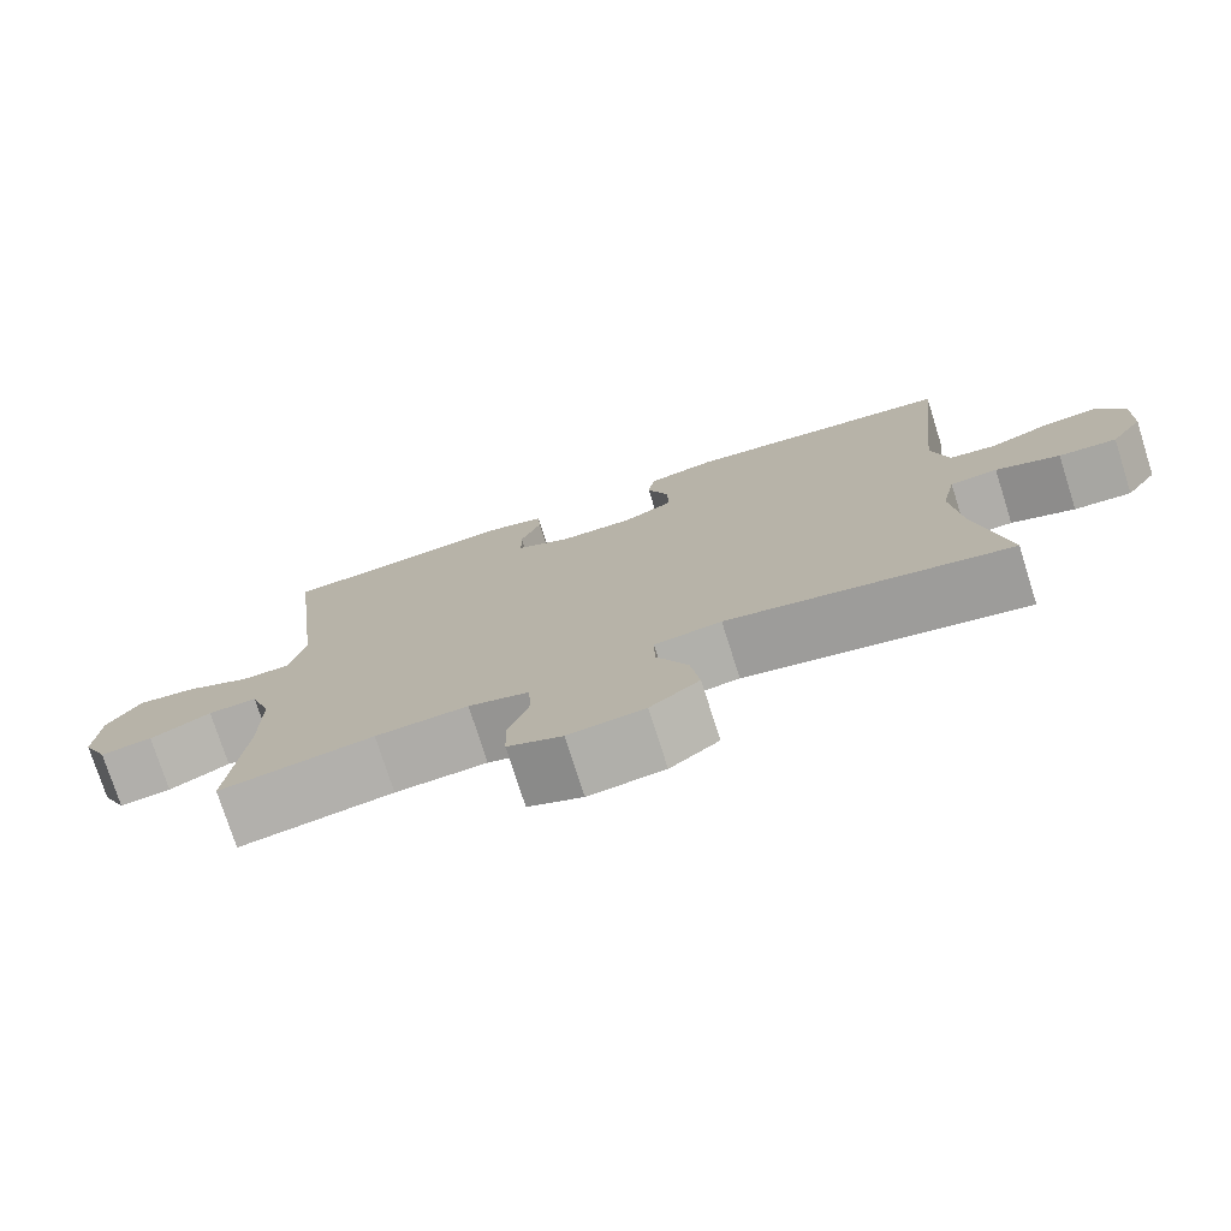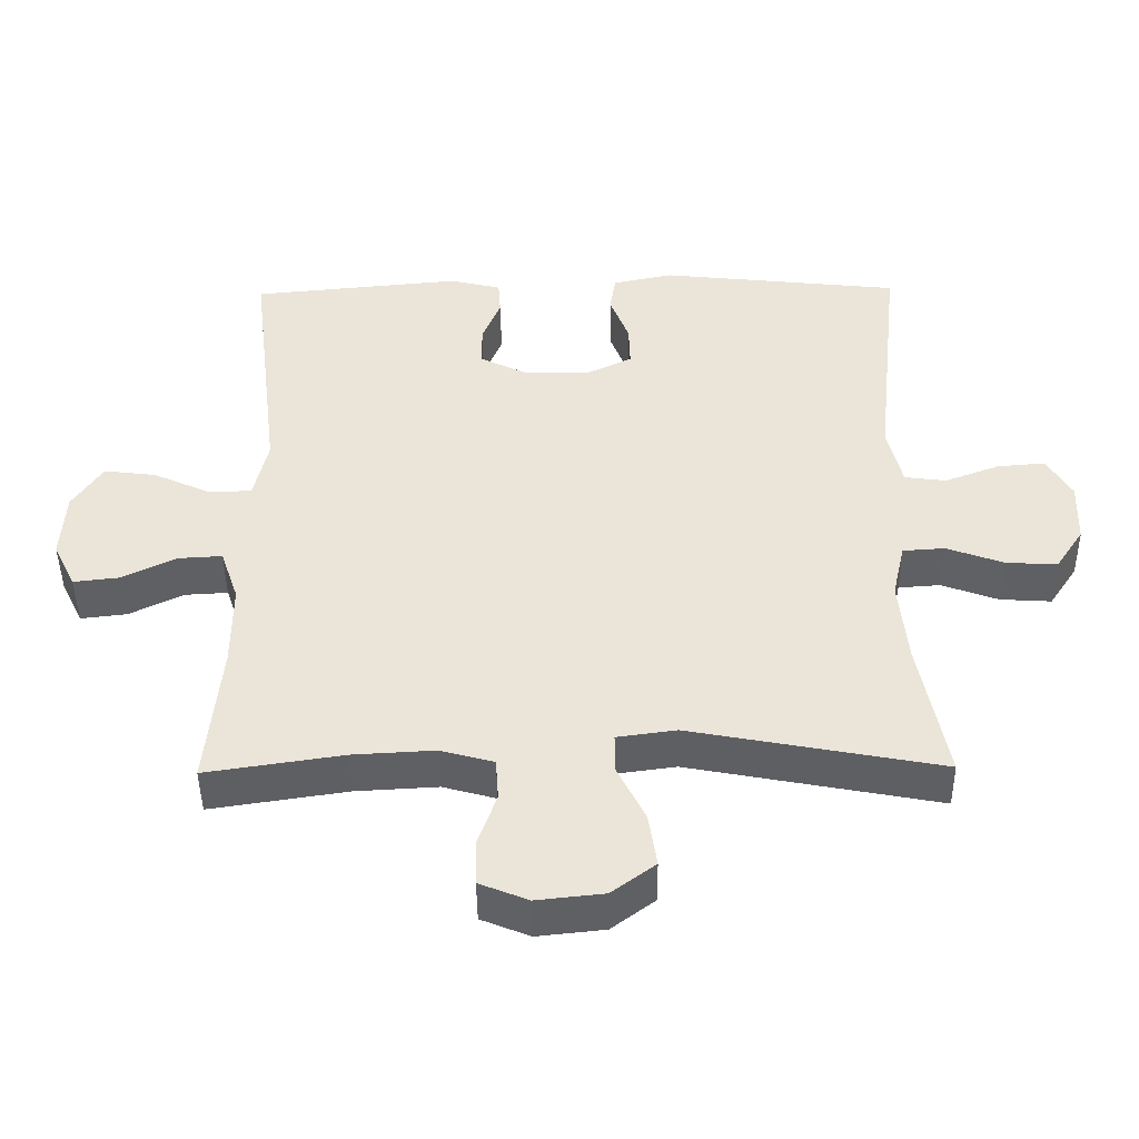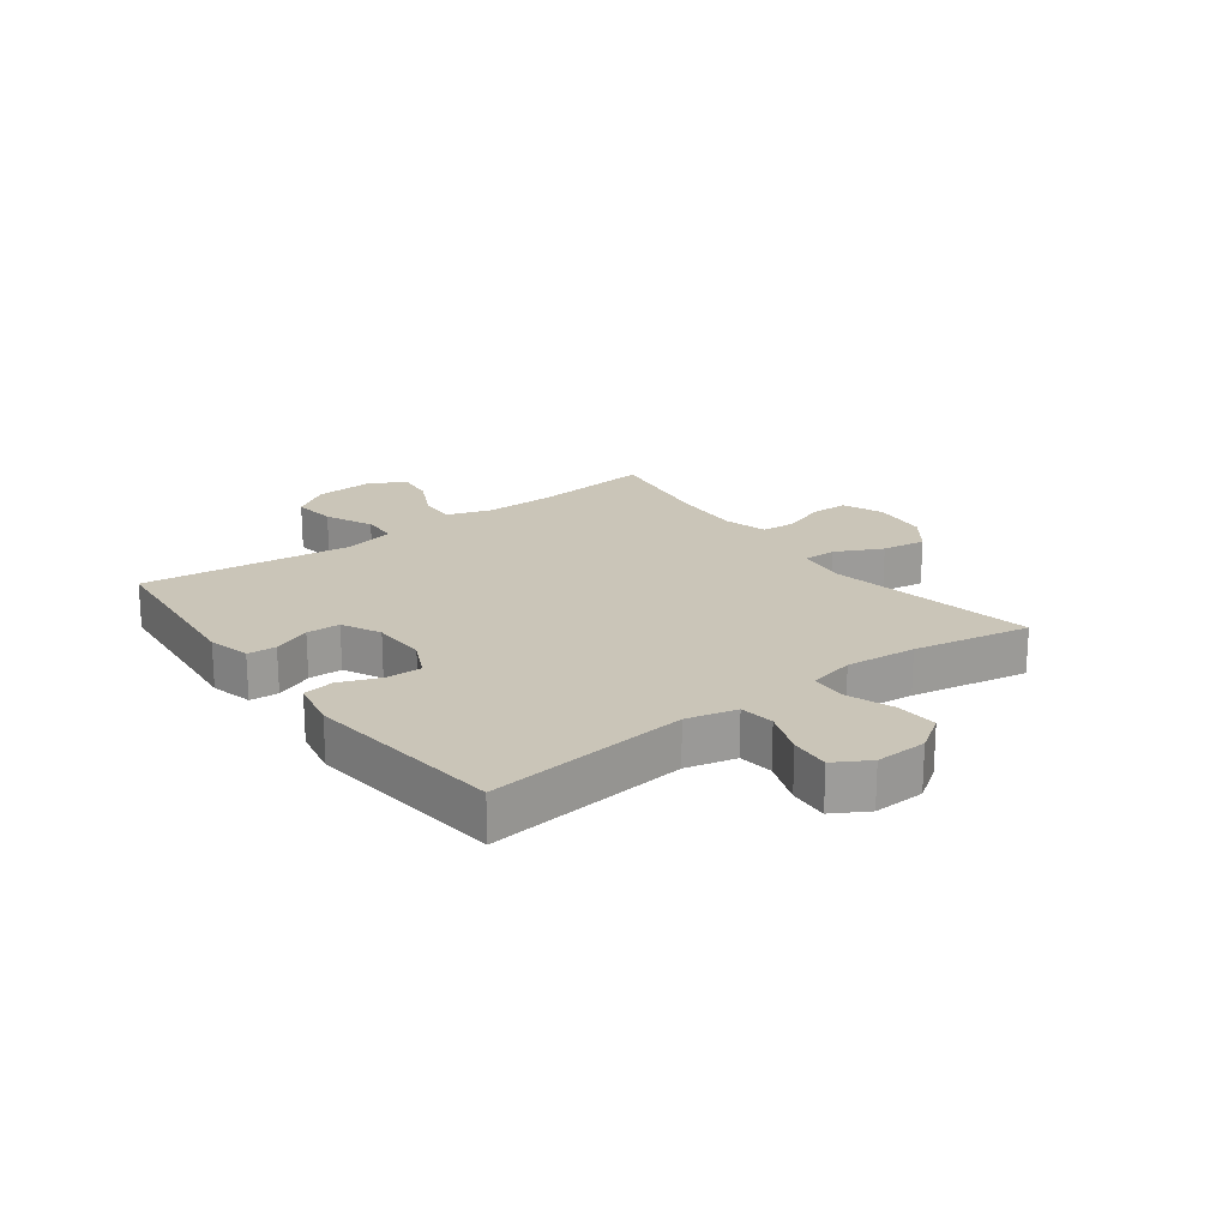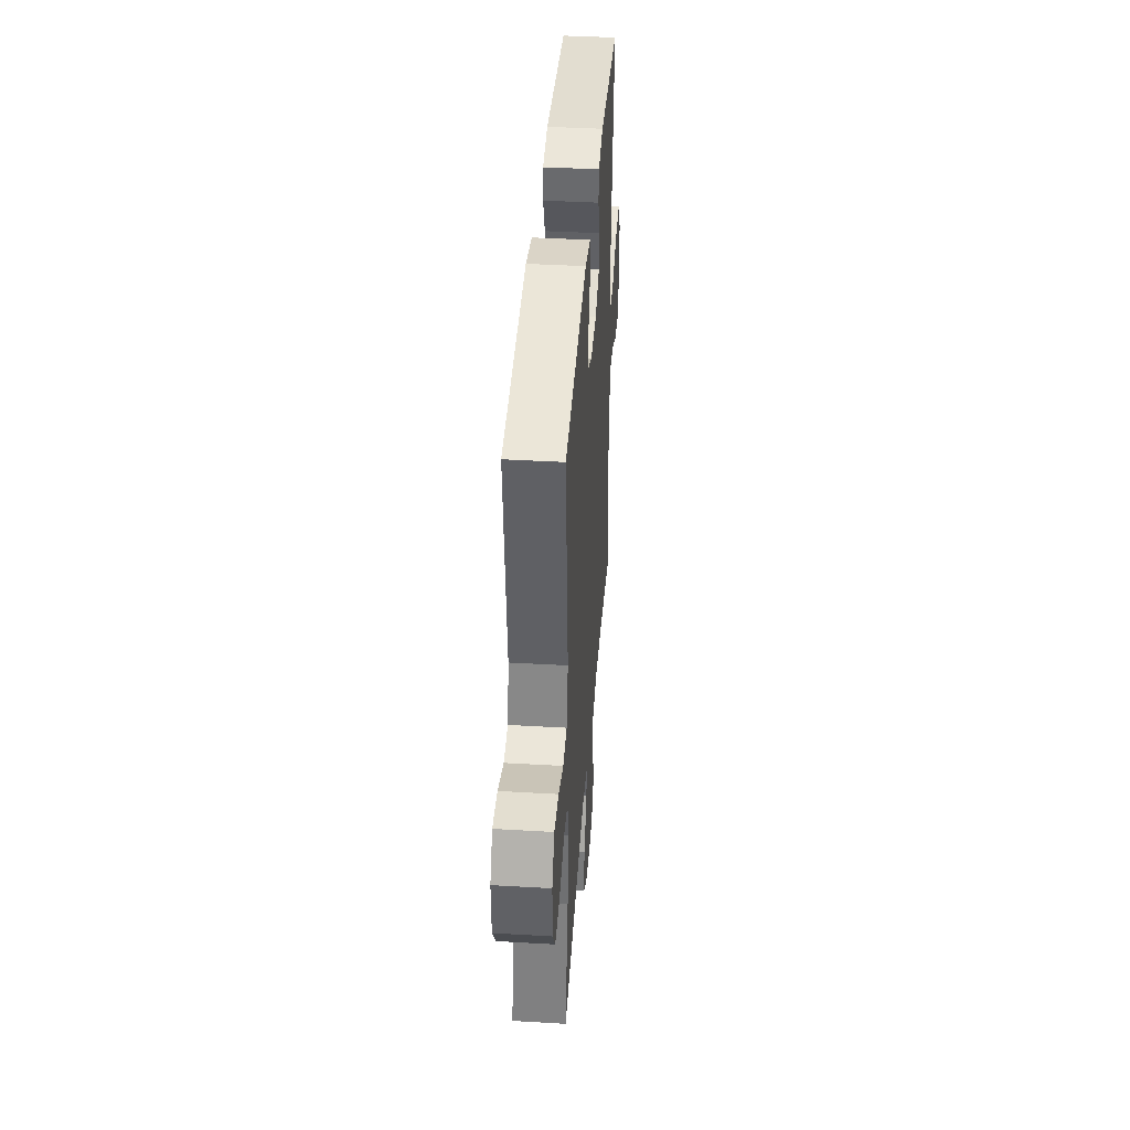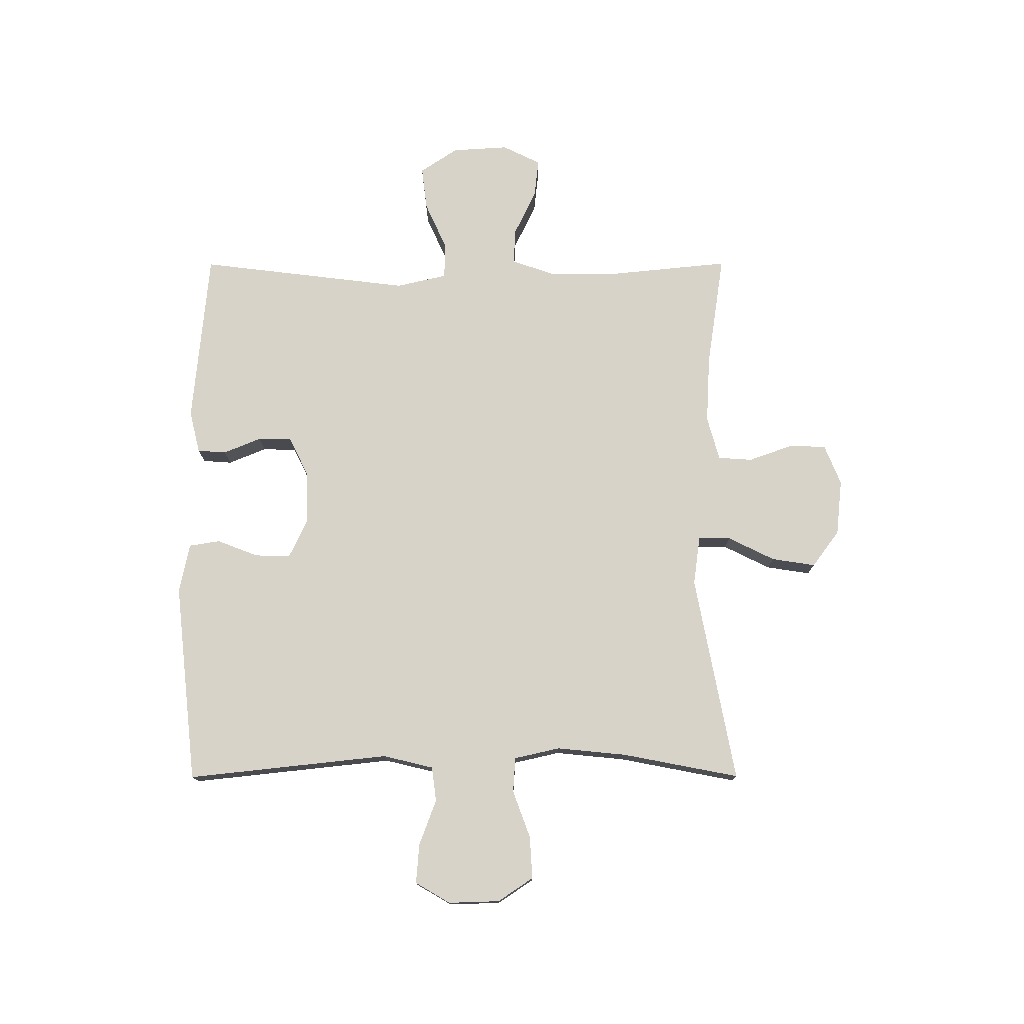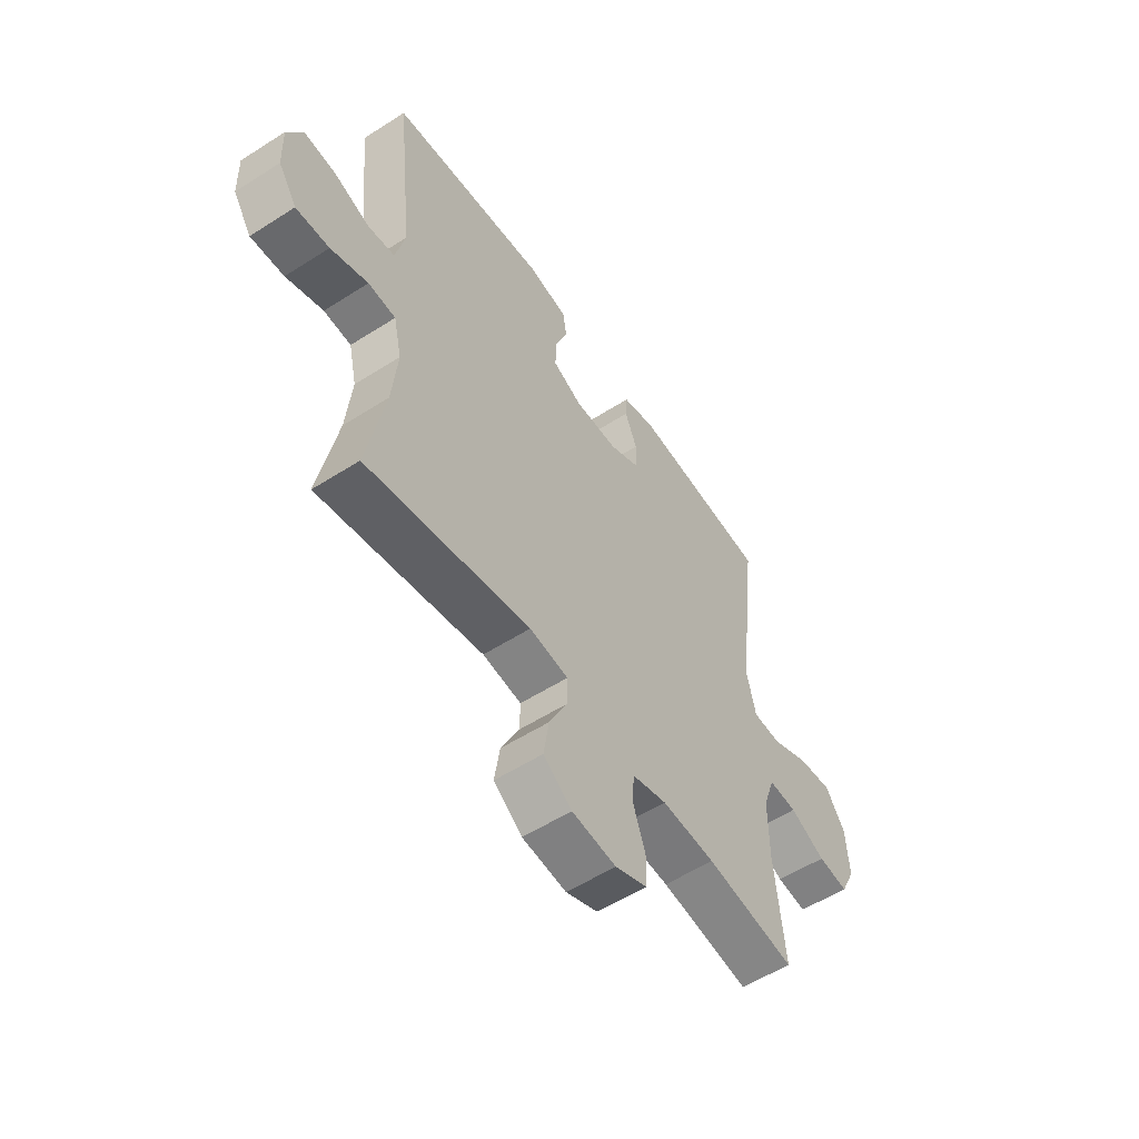
<metadata>
{"format":"obj","ext":"obj","renderer":"f3d","projection":"perspective","resolution":1024,"background":"white","views":[{"elev":-75.7,"azim":17.6,"up":"+Z"},{"elev":-45.0,"azim":0.7,"up":"+Z"},{"elev":20.4,"azim":53.1,"up":"+Y"},{"elev":40.3,"azim":94.1,"up":"+Z"},{"elev":76.4,"azim":89.9,"up":"+Y"},{"elev":-55.5,"azim":124.0,"up":"+Z"}]}
</metadata>
<code>
o path236
v -0.2958 0.0375 -0.448
v -0.177 0.0375 -0.4415
v -0.09968 0.0375 -0.4628
v -0.09561 0.0375 -0.5227
v -0.1229 0.0375 -0.5998
v -0.1212 0.0375 -0.6647
v -0.05051 0.0375 -0.6933
v 0.04747 0.0375 -0.6829
v 0.1107 0.0375 -0.6359
v 0.09889 0.0375 -0.5592
v 0.05853 0.0375 -0.4777
v 0.05787 0.0375 -0.4208
v 0.144 0.0375 -0.4091
v 0.5075 0.0375 -0.4779
v 0.4679 0.0375 -0.2733
v 0.4557 0.0375 -0.151
v 0.4738 0.0375 -0.07112
v 0.5347 0.0375 -0.06694
v 0.6172 0.0375 -0.09711
v 0.6915 0.0375 -0.1017
v 0.7326 0.0375 -0.04034
v 0.7354 0.0375 0.04932
v 0.6998 0.0375 0.11
v 0.6305 0.0375 0.1045
v 0.5513 0.0375 0.07472
v 0.4907 0.0375 0.08265
v 0.4695 0.0375 0.1707
v 0.5075 0.0375 0.5238
v 0.1582 0.0375 0.5618
v 0.07082 0.0375 0.5438
v 0.06228 0.0375 0.4896
v 0.08995 0.0375 0.4183
v 0.09181 0.0375 0.356
v 0.02584 0.0375 0.3245
v -0.07001 0.0375 0.3262
v -0.1378 0.0375 0.3594
v -0.1388 0.0375 0.4184
v -0.112 0.0375 0.4842
v -0.1154 0.0375 0.5343
v -0.1895 0.0375 0.5525
v -0.4945 0.0375 0.5238
v -0.4495 0.0375 0.1549
v -0.4698 0.0375 0.0662
v -0.5321 0.0375 0.06436
v -0.6156 0.0375 0.1022
v -0.6913 0.0375 0.1114
v -0.7349 0.0375 0.04572
v -0.7409 0.0375 -0.05266
v -0.7083 0.0375 -0.1194
v -0.6411 0.0375 -0.1118
v -0.5623 0.0375 -0.07353
v -0.4996 0.0375 -0.07009
v -0.4732 0.0375 -0.1469
v -0.4737 0.0375 -0.2699
v -0.4945 0.0375 -0.4779
v -0.2958 -0.0375 -0.448
v -0.177 -0.0375 -0.4415
v -0.09968 -0.0375 -0.4628
v -0.09561 -0.0375 -0.5227
v -0.1229 -0.0375 -0.5998
v -0.1212 -0.0375 -0.6647
v -0.05051 -0.0375 -0.6933
v 0.04747 -0.0375 -0.6829
v 0.1107 -0.0375 -0.6359
v 0.09889 -0.0375 -0.5592
v 0.05853 -0.0375 -0.4777
v 0.05787 -0.0375 -0.4208
v 0.144 -0.0375 -0.4091
v 0.5075 -0.0375 -0.4779
v 0.4679 -0.0375 -0.2733
v 0.4557 -0.0375 -0.151
v 0.4738 -0.0375 -0.07112
v 0.5347 -0.0375 -0.06694
v 0.6172 -0.0375 -0.09711
v 0.6915 -0.0375 -0.1017
v 0.7326 -0.0375 -0.04034
v 0.7354 -0.0375 0.04932
v 0.6998 -0.0375 0.11
v 0.6305 -0.0375 0.1045
v 0.5513 -0.0375 0.07472
v 0.4907 -0.0375 0.08265
v 0.4695 -0.0375 0.1707
v 0.5075 -0.0375 0.5238
v 0.1582 -0.0375 0.5618
v 0.07082 -0.0375 0.5438
v 0.06228 -0.0375 0.4896
v 0.08995 -0.0375 0.4183
v 0.09181 -0.0375 0.356
v 0.02584 -0.0375 0.3245
v -0.07001 -0.0375 0.3262
v -0.1378 -0.0375 0.3594
v -0.1388 -0.0375 0.4184
v -0.112 -0.0375 0.4842
v -0.1154 -0.0375 0.5343
v -0.1895 -0.0375 0.5525
v -0.4945 -0.0375 0.5238
v -0.4495 -0.0375 0.1549
v -0.4698 -0.0375 0.0662
v -0.5321 -0.0375 0.06436
v -0.6156 -0.0375 0.1022
v -0.6913 -0.0375 0.1114
v -0.7349 -0.0375 0.04572
v -0.7409 -0.0375 -0.05266
v -0.7083 -0.0375 -0.1194
v -0.6411 -0.0375 -0.1118
v -0.5623 -0.0375 -0.07353
v -0.4996 -0.0375 -0.07009
v -0.4732 -0.0375 -0.1469
v -0.4737 -0.0375 -0.2699
v -0.4945 -0.0375 -0.4779
v -0.1212 0.0375 -0.6647
v -0.1212 0.0375 -0.6647
v -0.05051 0.0375 -0.6933
v 0.04747 0.0375 -0.6829
v 0.1107 0.0375 -0.6359
v 0.1107 0.0375 -0.6359
v -0.1229 0.0375 -0.5998
v 0.09889 0.0375 -0.5592
v -0.09561 0.0375 -0.5227
v 0.05853 0.0375 -0.4777
v -0.09968 0.0375 -0.4628
v -0.09968 0.0375 -0.4628
v 0.05787 0.0375 -0.4208
v 0.05787 0.0375 -0.4208
v -0.4945 0.0375 -0.4779
v -0.4945 0.0375 -0.4779
v -0.2958 0.0375 -0.448
v -0.177 0.0375 -0.4415
v 0.144 0.0375 -0.4091
v 0.5075 0.0375 -0.4779
v 0.5075 0.0375 -0.4779
v 0.4679 0.0375 -0.2733
v -0.4737 0.0375 -0.2699
v 0.4557 0.0375 -0.151
v -0.4732 0.0375 -0.1469
v 0.4738 0.0375 -0.07112
v 0.4738 0.0375 -0.07112
v -0.4996 0.0375 -0.07009
v -0.4996 0.0375 -0.07009
v -0.7409 0.0375 -0.05266
v -0.7083 0.0375 -0.1194
v -0.7083 0.0375 -0.1194
v -0.6411 0.0375 -0.1118
v -0.5623 0.0375 -0.07353
v 0.6172 0.0375 -0.09711
v 0.6915 0.0375 -0.1017
v 0.7326 0.0375 -0.04034
v 0.5347 0.0375 -0.06694
v -0.7349 0.0375 0.04572
v 0.7354 0.0375 0.04932
v -0.6913 0.0375 0.1114
v -0.6913 0.0375 0.1114
v 0.6998 0.0375 0.11
v 0.6998 0.0375 0.11
v -0.6156 0.0375 0.1022
v -0.5321 0.0375 0.06436
v -0.4698 0.0375 0.0662
v -0.4698 0.0375 0.0662
v -0.4495 0.0375 0.1549
v 0.5513 0.0375 0.07472
v 0.4907 0.0375 0.08265
v 0.4907 0.0375 0.08265
v 0.6305 0.0375 0.1045
v 0.4695 0.0375 0.1707
v 0.02584 0.0375 0.3245
v -0.07001 0.0375 0.3262
v 0.09181 0.0375 0.356
v 0.09181 0.0375 0.356
v -0.1378 0.0375 0.3594
v -0.1378 0.0375 0.3594
v 0.08995 0.0375 0.4183
v -0.1388 0.0375 0.4184
v 0.06228 0.0375 0.4896
v -0.112 0.0375 0.4842
v -0.4945 0.0375 0.5238
v -0.4945 0.0375 0.5238
v -0.1154 0.0375 0.5343
v -0.1154 0.0375 0.5343
v 0.07082 0.0375 0.5438
v 0.07082 0.0375 0.5438
v 0.5075 0.0375 0.5238
v 0.5075 0.0375 0.5238
v -0.1895 0.0375 0.5525
v 0.1582 0.0375 0.5618
v -0.1212 -0.0375 -0.6647
v -0.1212 -0.0375 -0.6647
v -0.05051 -0.0375 -0.6933
v 0.04747 -0.0375 -0.6829
v 0.1107 -0.0375 -0.6359
v 0.1107 -0.0375 -0.6359
v -0.1229 -0.0375 -0.5998
v 0.09889 -0.0375 -0.5592
v -0.09561 -0.0375 -0.5227
v 0.05853 -0.0375 -0.4777
v -0.09968 -0.0375 -0.4628
v -0.09968 -0.0375 -0.4628
v 0.05787 -0.0375 -0.4208
v 0.05787 -0.0375 -0.4208
v -0.4945 -0.0375 -0.4779
v -0.4945 -0.0375 -0.4779
v -0.2958 -0.0375 -0.448
v -0.177 -0.0375 -0.4415
v 0.144 -0.0375 -0.4091
v 0.5075 -0.0375 -0.4779
v 0.5075 -0.0375 -0.4779
v 0.4679 -0.0375 -0.2733
v -0.4737 -0.0375 -0.2699
v 0.4557 -0.0375 -0.151
v -0.4732 -0.0375 -0.1469
v 0.4738 -0.0375 -0.07112
v 0.4738 -0.0375 -0.07112
v -0.4996 -0.0375 -0.07009
v -0.4996 -0.0375 -0.07009
v -0.7409 -0.0375 -0.05266
v -0.7083 -0.0375 -0.1194
v -0.7083 -0.0375 -0.1194
v -0.6411 -0.0375 -0.1118
v -0.5623 -0.0375 -0.07353
v 0.6172 -0.0375 -0.09711
v 0.6915 -0.0375 -0.1017
v 0.7326 -0.0375 -0.04034
v 0.5347 -0.0375 -0.06694
v -0.7349 -0.0375 0.04572
v 0.7354 -0.0375 0.04932
v -0.6913 -0.0375 0.1114
v -0.6913 -0.0375 0.1114
v 0.6998 -0.0375 0.11
v 0.6998 -0.0375 0.11
v -0.6156 -0.0375 0.1022
v -0.5321 -0.0375 0.06436
v -0.4698 -0.0375 0.0662
v -0.4698 -0.0375 0.0662
v -0.4495 -0.0375 0.1549
v 0.5513 -0.0375 0.07472
v 0.4907 -0.0375 0.08265
v 0.4907 -0.0375 0.08265
v 0.6305 -0.0375 0.1045
v 0.4695 -0.0375 0.1707
v 0.02584 -0.0375 0.3245
v -0.07001 -0.0375 0.3262
v 0.09181 -0.0375 0.356
v 0.09181 -0.0375 0.356
v -0.1378 -0.0375 0.3594
v -0.1378 -0.0375 0.3594
v 0.08995 -0.0375 0.4183
v -0.1388 -0.0375 0.4184
v 0.06228 -0.0375 0.4896
v -0.112 -0.0375 0.4842
v -0.4945 -0.0375 0.5238
v -0.4945 -0.0375 0.5238
v -0.1154 -0.0375 0.5343
v -0.1154 -0.0375 0.5343
v 0.07082 -0.0375 0.5438
v 0.07082 -0.0375 0.5438
v 0.5075 -0.0375 0.5238
v 0.5075 -0.0375 0.5238
v -0.1895 -0.0375 0.5525
v 0.1582 -0.0375 0.5618
f 197 203 239
f 202 195 197
f 238 239 235
f 206 208 203
f 218 212 230
f 235 222 234
f 245 258 247
f 208 210 239
f 231 209 240
f 239 238 241
f 221 237 219
f 223 218 229
f 214 217 223
f 218 223 217
f 225 223 229
f 249 246 257
f 241 255 245
f 222 235 210
f 240 197 239
f 192 193 188
f 257 248 251
f 193 194 195
f 189 192 188
f 215 217 214
f 197 240 202
f 209 231 212
f 234 219 237
f 195 194 197
f 221 224 237
f 240 209 202
f 239 203 208
f 231 240 233
f 187 188 193
f 221 219 220
f 233 240 243
f 201 207 199
f 206 203 204
f 255 241 238
f 194 193 192
f 207 202 209
f 237 224 227
f 245 255 258
f 230 212 231
f 235 239 210
f 219 234 222
f 191 187 193
f 257 246 248
f 247 258 253
f 202 207 201
f 233 243 249
f 185 187 191
f 249 243 246
f 229 218 230
f 112 7 62 186
f 7 8 63 62
f 8 116 190 63
f 5 6 61 60
f 9 10 65 64
f 4 5 60 59
f 10 11 66 65
f 122 4 59 196
f 11 124 198 66
f 126 1 56 200
f 2 3 58 57
f 1 2 57 56
f 13 131 205 68
f 12 13 68 67
f 14 15 70 69
f 54 55 110 109
f 15 16 71 70
f 53 54 109 108
f 16 137 211 71
f 139 53 108 213
f 48 142 216 103
f 49 50 105 104
f 50 51 106 105
f 19 20 75 74
f 20 21 76 75
f 18 19 74 73
f 51 52 107 106
f 17 18 73 72
f 47 48 103 102
f 21 22 77 76
f 152 47 102 226
f 22 154 228 77
f 45 46 101 100
f 44 45 100 99
f 158 44 99 232
f 42 43 98 97
f 25 162 236 80
f 24 25 80 79
f 23 24 79 78
f 26 27 82 81
f 34 35 90 89
f 168 34 89 242
f 35 170 244 90
f 32 33 88 87
f 36 37 92 91
f 31 32 87 86
f 37 38 93 92
f 176 42 97 250
f 38 178 252 93
f 180 31 86 254
f 27 182 256 82
f 39 40 95 94
f 40 41 96 95
f 29 30 85 84
f 28 29 84 83
f 123 165 129
f 128 123 121
f 164 161 165
f 132 129 134
f 144 156 138
f 161 160 148
f 171 173 184
f 134 165 136
f 157 166 135
f 165 167 164
f 147 145 163
f 149 155 144
f 140 149 143
f 144 143 149
f 151 155 149
f 175 183 172
f 167 171 181
f 148 136 161
f 166 165 123
f 118 114 119
f 183 177 174
f 119 121 120
f 115 114 118
f 141 140 143
f 123 128 166
f 135 138 157
f 160 163 145
f 121 123 120
f 147 163 150
f 166 128 135
f 165 134 129
f 157 159 166
f 113 119 114
f 147 146 145
f 159 169 166
f 127 125 133
f 132 130 129
f 181 164 167
f 120 118 119
f 133 135 128
f 163 153 150
f 171 184 181
f 156 157 138
f 161 136 165
f 145 148 160
f 117 119 113
f 183 174 172
f 173 179 184
f 128 127 133
f 159 175 169
f 111 117 113
f 175 172 169
f 155 156 144

</code>
